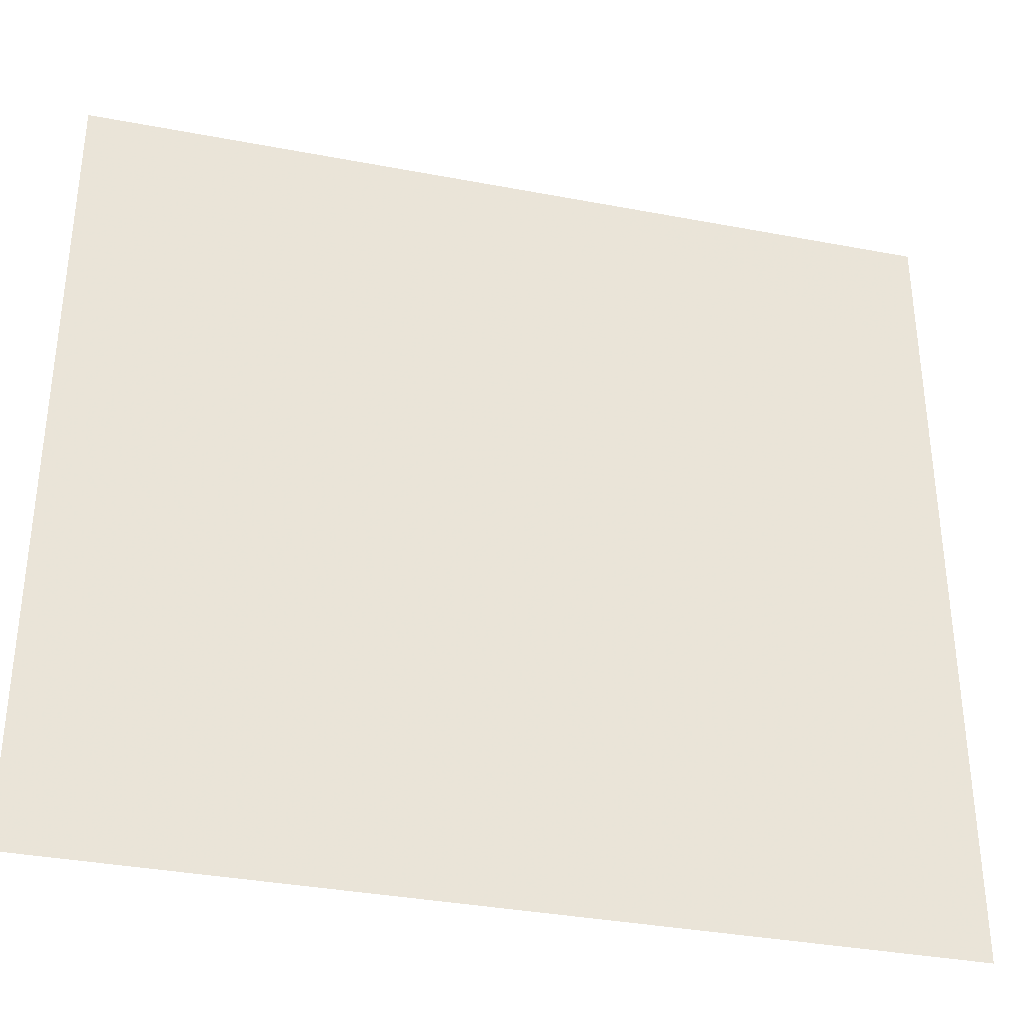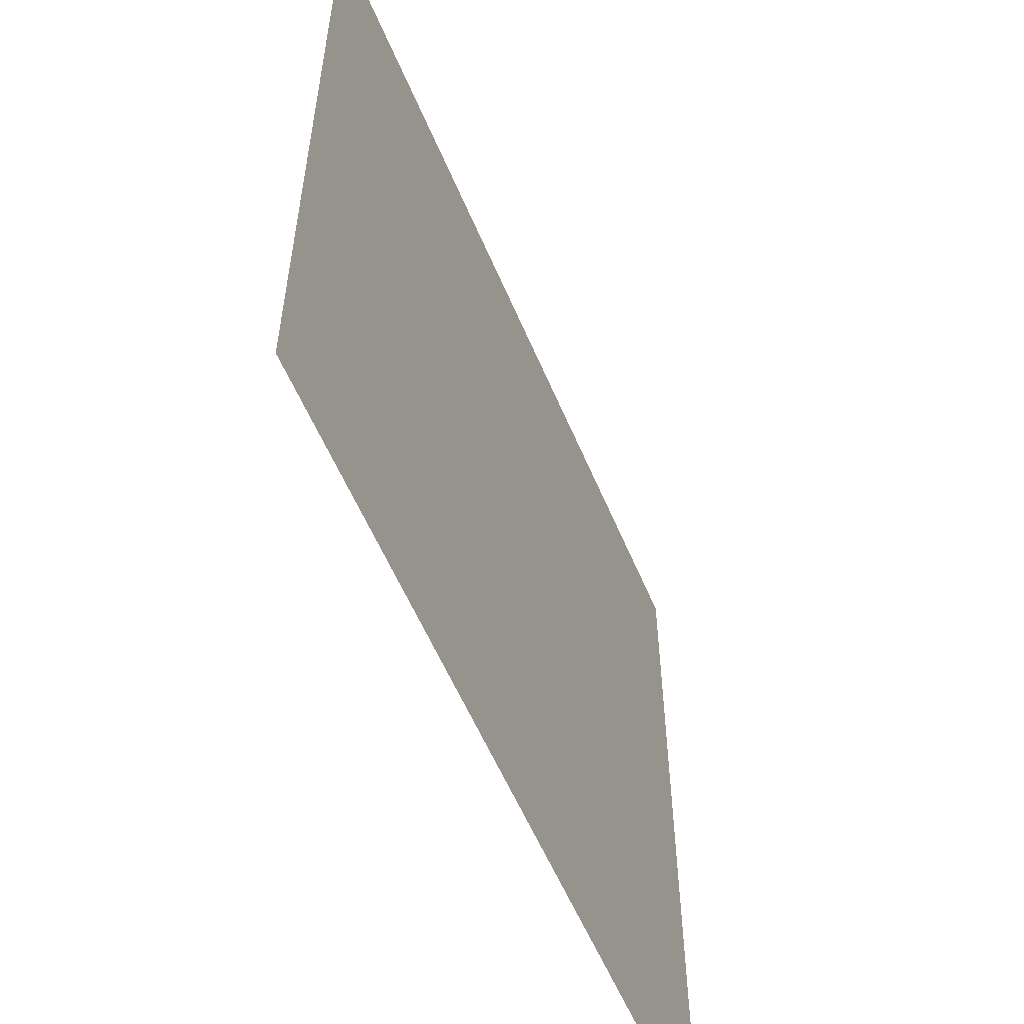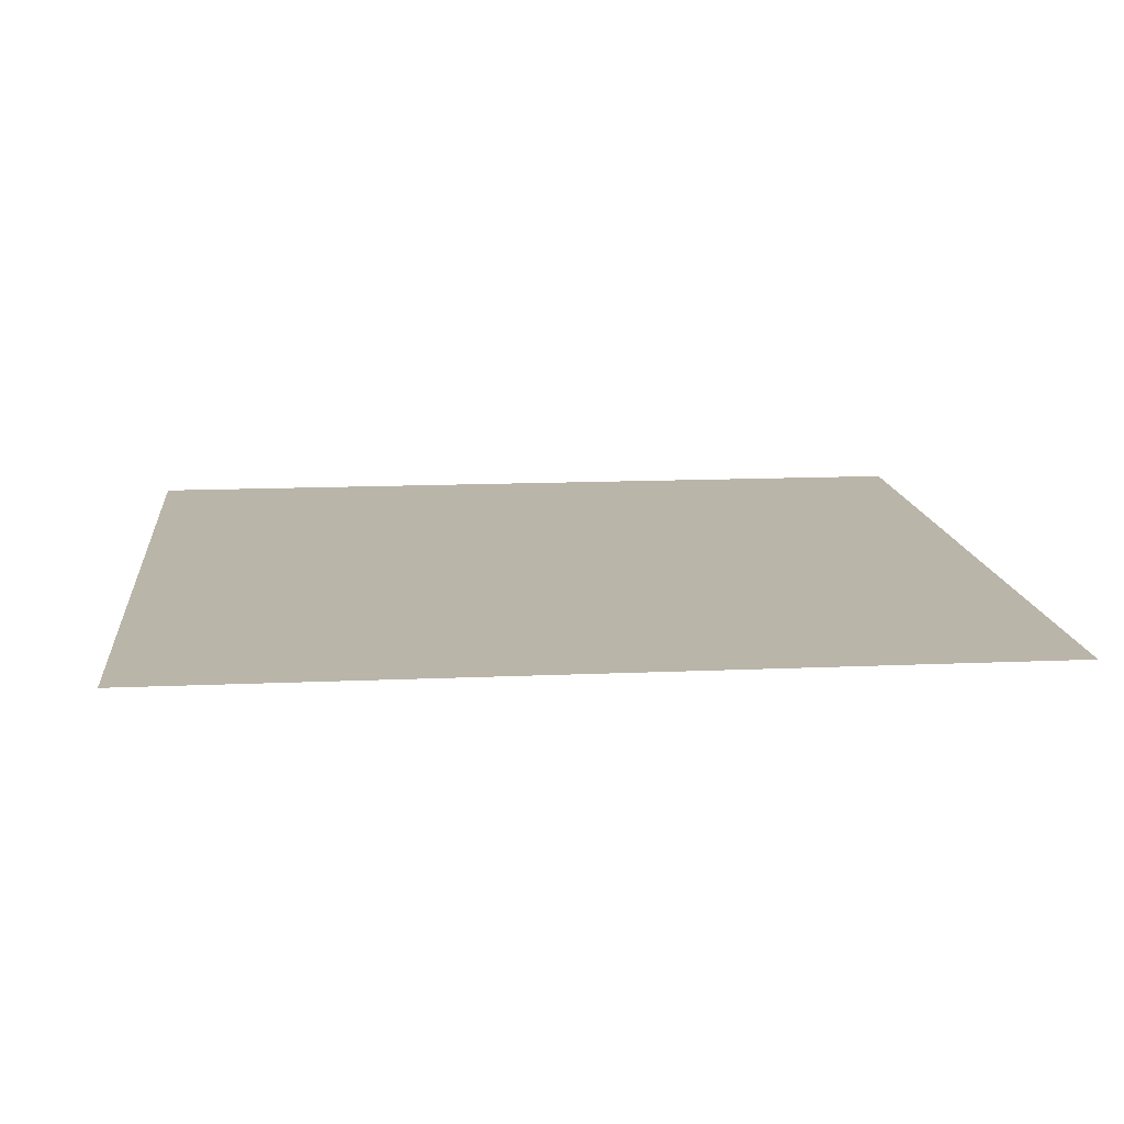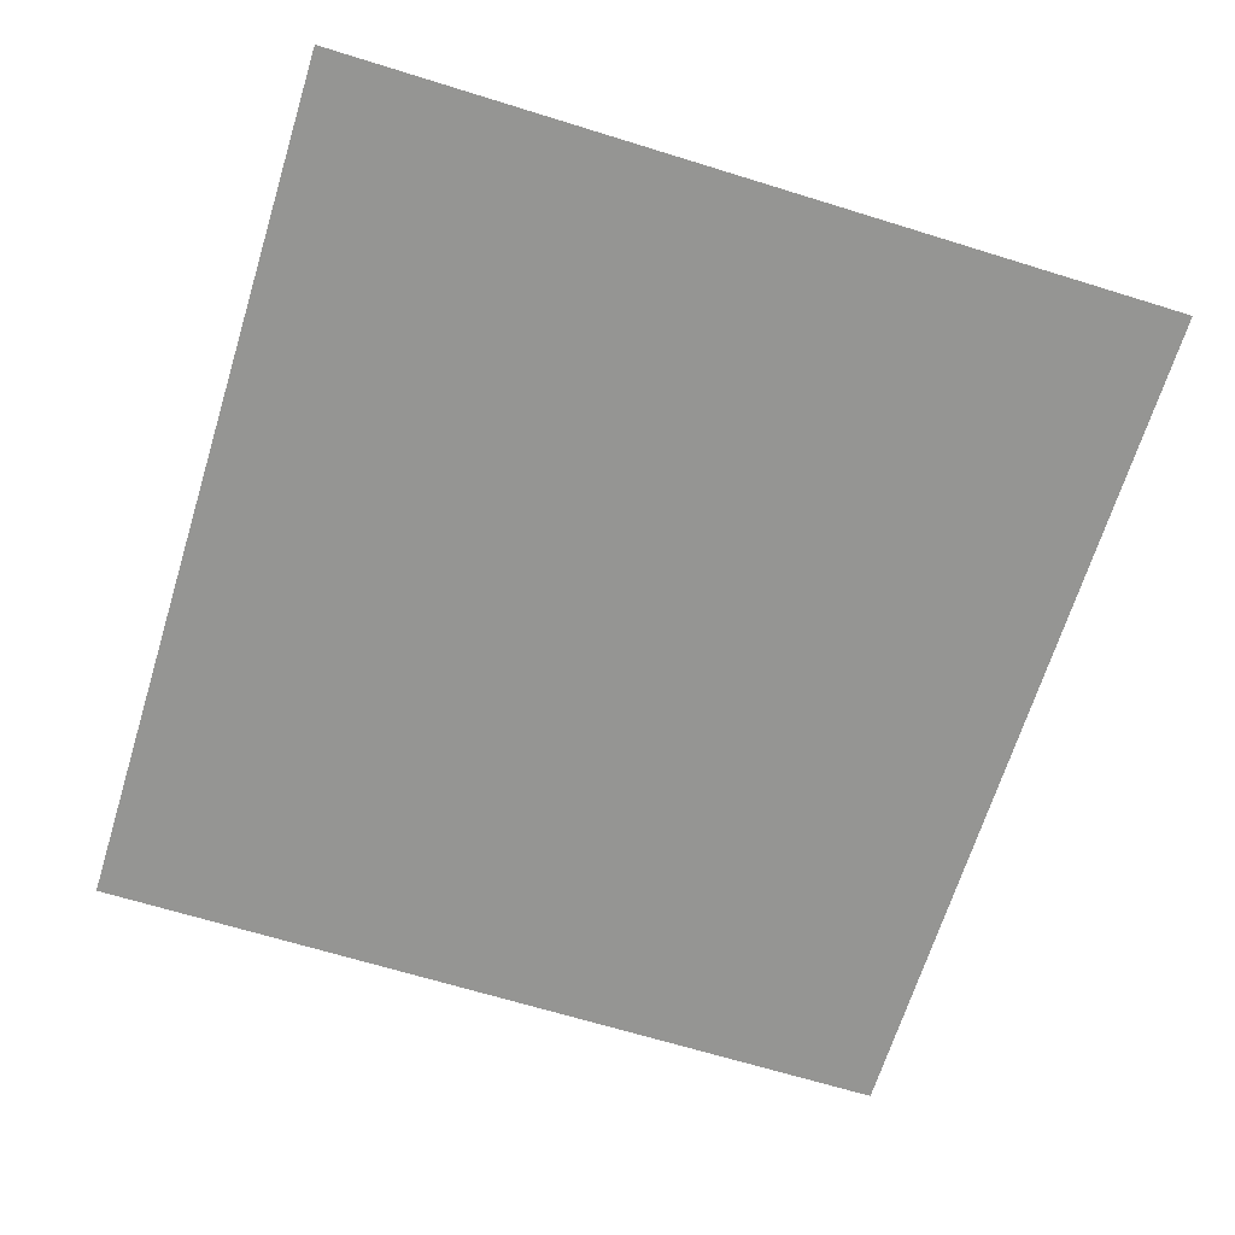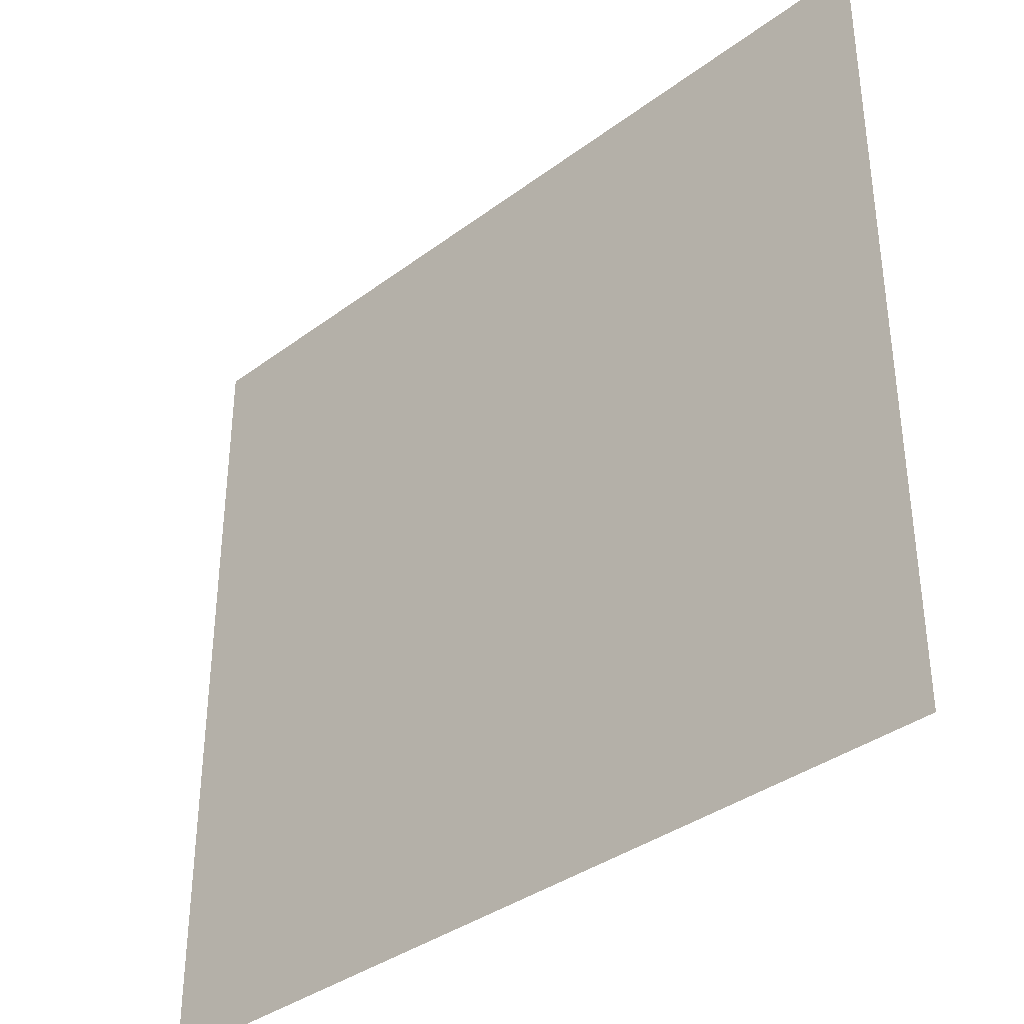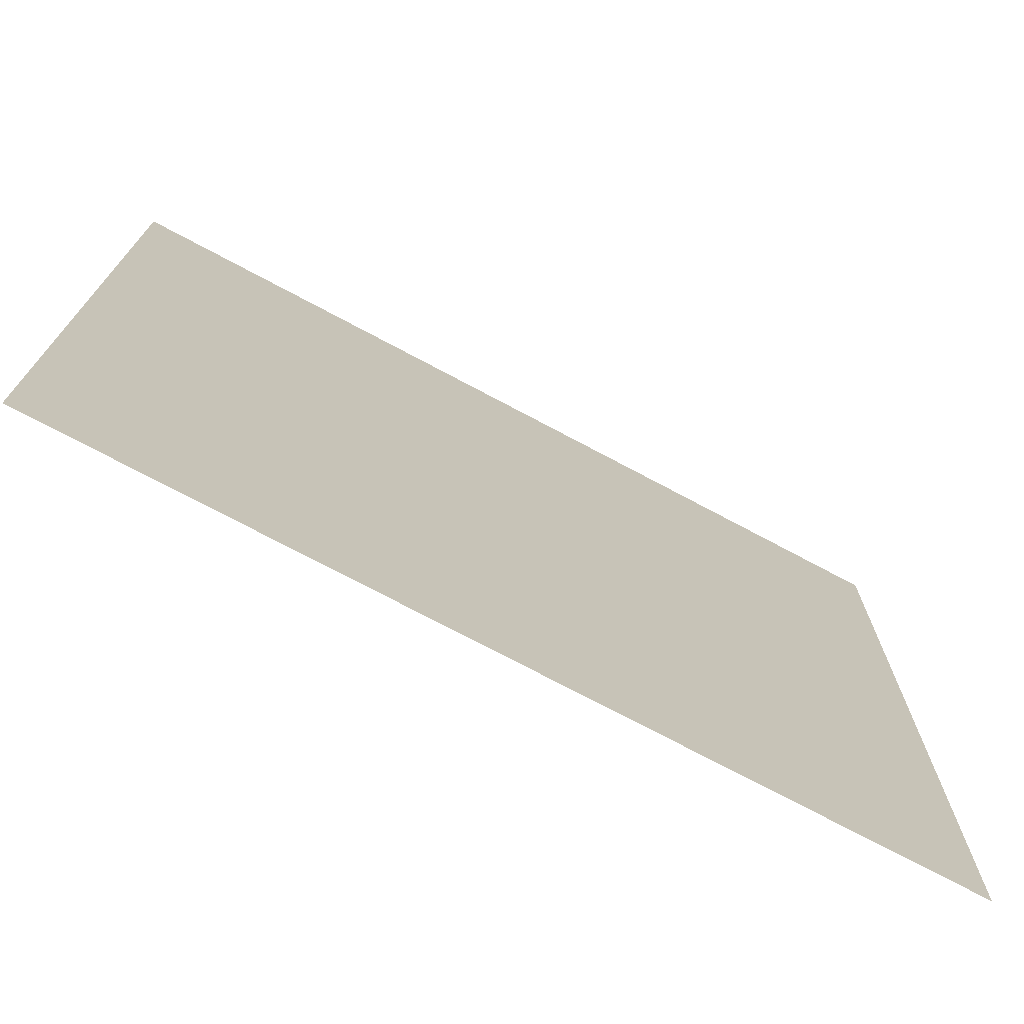
<metadata>
{"format":"obj","ext":"obj","renderer":"f3d","projection":"perspective","resolution":1024,"background":"white","views":[{"elev":-35.2,"azim":165.8,"up":"+Y"},{"elev":-56.8,"azim":-67.4,"up":"+Y"},{"elev":13.7,"azim":-5.7,"up":"+Z"},{"elev":-67.3,"azim":-107.2,"up":"+Z"},{"elev":-36.6,"azim":44.0,"up":"+Y"},{"elev":-73.7,"azim":151.9,"up":"+Y"}]}
</metadata>
<code>
g 05
v 0.3409 0.32 0
v -0.3409 0.32 0
v 0.3409 -0.32 0
v -0.3409 -0.32 0
g 05_0
f 3 2 1
f 4 2 3

</code>
